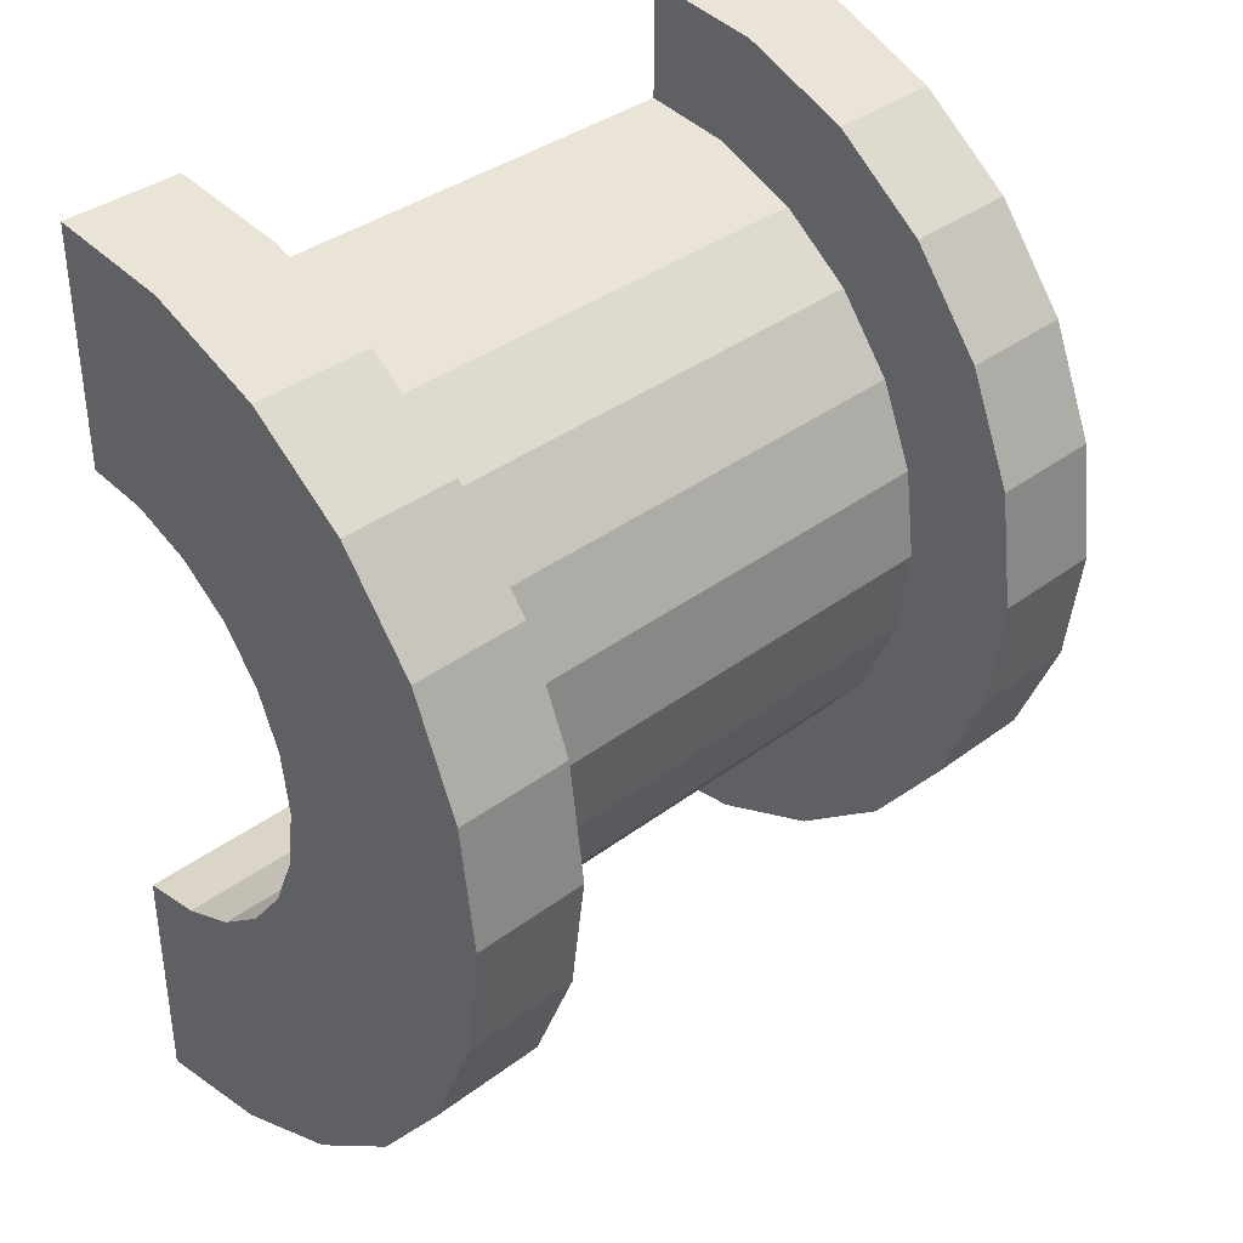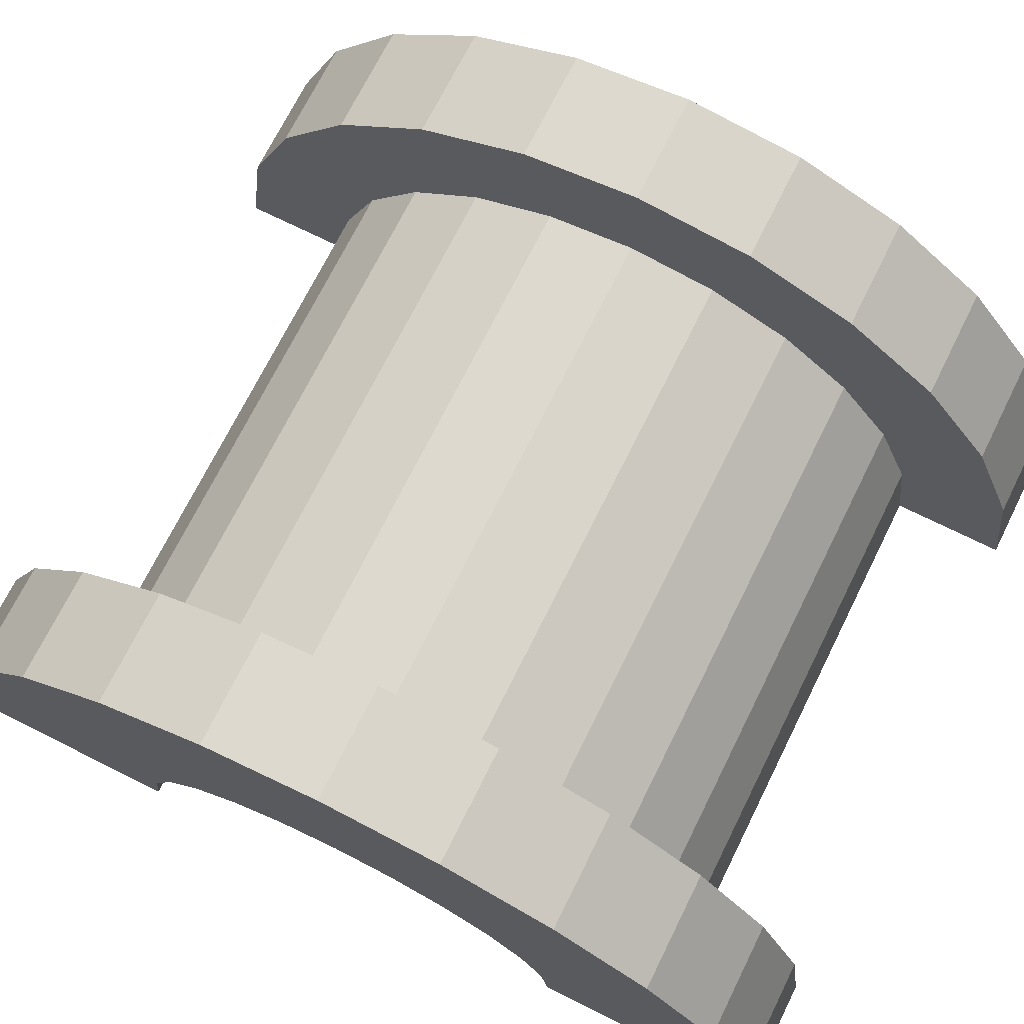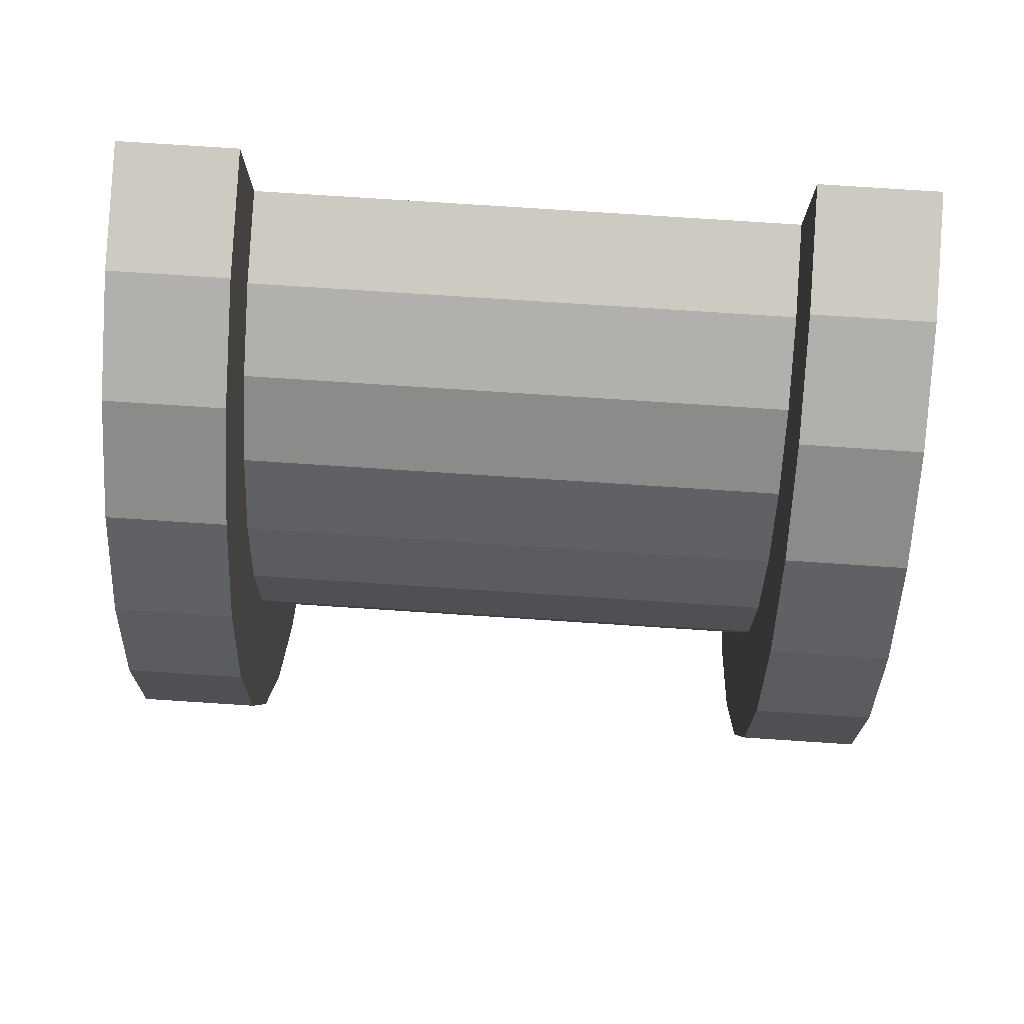
<metadata>
{"format":"obj","ext":"obj","renderer":"f3d","projection":"perspective","resolution":1024,"background":"white","views":[{"elev":36.9,"azim":-44.1,"up":"+Y"},{"elev":71.9,"azim":116.5,"up":"+Z"},{"elev":78.6,"azim":3.7,"up":"+Y"}]}
</metadata>
<code>
v 6.657 0.7765 2.898
v 11.25 0 3
v 11.25 0.7765 2.898
v 11.25 0 3
v 6.657 0.7765 2.898
v 6.657 0 3
v 11.25 3 0
v 6.657 3 0
v 11.25 3 0
v 6.657 3 0
v 11.25 3 0
v 6.657 3 0
v 6.657 -2.898 0.7765
v 11.25 -3 0
v 11.25 -2.898 0.7765
v 11.25 -3 0
v 6.657 -2.898 0.7765
v 6.657 -3 0
v 11.25 2.598 1.5
v 6.657 2.121 2.121
v 11.25 2.121 2.121
v 6.657 2.121 2.121
v 11.25 2.598 1.5
v 6.657 2.598 1.5
v 6.657 2.121 2.121
v 11.25 1.5 2.598
v 11.25 2.121 2.121
v 11.25 1.5 2.598
v 6.657 2.121 2.121
v 6.657 1.5 2.598
v 11.25 2.898 0.7765
v 6.657 2.598 1.5
v 11.25 2.598 1.5
v 6.657 2.598 1.5
v 11.25 2.898 0.7765
v 6.657 2.898 0.7765
v 6.657 -2.598 1.5
v 11.25 -2.121 2.121
v 6.657 -2.121 2.121
v 11.25 -2.121 2.121
v 6.657 -2.598 1.5
v 11.25 -2.598 1.5
v 5.657 1.932 0.5176
v 5.657 3.864 1.035
v 5.657 4 0
v 5.657 3.864 1.035
v 5.657 1.932 0.5176
v 5.657 3.464 2
v 5.657 1.932 0.5176
v 5.657 4 0
v 5.657 2 0
v 5.657 1.732 1
v 5.657 3.464 2
v 5.657 1.932 0.5176
v 5.657 3.464 2
v 5.657 1.732 1
v 5.657 2.828 2.828
v 5.657 1.414 1.414
v 5.657 2.828 2.828
v 5.657 1.732 1
v 5.657 2.828 2.828
v 5.657 1.414 1.414
v 5.657 2 3.464
v 5.657 1 1.732
v 5.657 2 3.464
v 5.657 1.414 1.414
v 5.657 2 3.464
v 5.657 1 1.732
v 5.657 1.035 3.864
v 5.657 0.5176 1.932
v 5.657 1.035 3.864
v 5.657 1 1.732
v 5.657 0 2
v 5.657 1.035 3.864
v 5.657 0.5176 1.932
v 5.657 0 2
v 5.657 0 4
v 5.657 1.035 3.864
v 5.657 -0.5176 1.932
v 5.657 0 4
v 5.657 0 2
v 5.657 -1.035 3.864
v 5.657 -0.5176 1.932
v 5.657 -1 1.732
v 5.657 -0.5176 1.932
v 5.657 -1.035 3.864
v 5.657 0 4
v 5.657 -2 3.464
v 5.657 -1 1.732
v 5.657 -1.414 1.414
v 5.657 -2.828 2.828
v 5.657 -1.414 1.414
v 5.657 -1.732 1
v 5.657 -3.464 2
v 5.657 -1.732 1
v 5.657 -1.932 0.5176
v 5.657 -1 1.732
v 5.657 -2 3.464
v 5.657 -1.035 3.864
v 5.657 -3.864 1.035
v 5.657 -1.932 0.5176
v 5.657 -2 0
v 5.657 -1.414 1.414
v 5.657 -2.828 2.828
v 5.657 -2 3.464
v 5.657 -1.732 1
v 5.657 -3.464 2
v 5.657 -2.828 2.828
v 5.657 -1.932 0.5176
v 5.657 -3.864 1.035
v 5.657 -3.464 2
v 5.657 -3.864 1.035
v 5.657 -2 0
v 5.657 -4 0
v 6.657 1.5 2.598
v 11.25 0.7765 2.898
v 11.25 1.5 2.598
v 11.25 0.7765 2.898
v 6.657 1.5 2.598
v 6.657 0.7765 2.898
v 11.25 3 0
v 6.657 2.898 0.7765
v 11.25 2.898 0.7765
v 6.657 2.898 0.7765
v 11.25 3 0
v 6.657 3 0
v 6.657 -3 0
v 11.25 -3 0
v 6.657 -3 0
v 11.25 -3 0
v 6.657 -3 0
v 11.25 -3 0
v 6.657 -2.898 0.7765
v 11.25 -2.598 1.5
v 6.657 -2.598 1.5
v 11.25 -2.598 1.5
v 6.657 -2.898 0.7765
v 11.25 -2.898 0.7765
v 6.657 -1.5 2.598
v 11.25 -2.121 2.121
v 11.25 -1.5 2.598
v 11.25 -2.121 2.121
v 6.657 -1.5 2.598
v 6.657 -2.121 2.121
v 6.657 0 3
v 11.25 -0.7765 2.898
v 11.25 0 3
v 11.25 -0.7765 2.898
v 6.657 0 3
v 6.657 -0.7765 2.898
v 6.657 -0.7765 2.898
v 11.25 -1.5 2.598
v 11.25 -0.7765 2.898
v 11.25 -1.5 2.598
v 6.657 -0.7765 2.898
v 6.657 -1.5 2.598
v 5.657 0 2
v 12.25 0.5176 1.932
v 12.25 0 2
v 12.25 0.5176 1.932
v 5.657 0 2
v 5.657 0.5176 1.932
v 12.25 2 0
v 12.25 2 0
v 5.657 2 0
v 12.25 -2 0
v 5.657 -1.932 0.5176
v 12.25 -1.932 0.5176
v 5.657 -1.932 0.5176
v 12.25 -2 0
v 5.657 -2 0
v 12.25 -2 0
v 12.25 -2 0
v 5.657 -2 0
v 5.657 -1.414 1.414
v 12.25 -1 1.732
v 12.25 -1.414 1.414
v 12.25 -1 1.732
v 5.657 -1.414 1.414
v 5.657 -1 1.732
v 5.657 1.732 1
v 12.25 1.414 1.414
v 5.657 1.414 1.414
v 12.25 1.414 1.414
v 5.657 1.732 1
v 12.25 1.732 1
v 5.657 1.932 0.5176
v 12.25 2 0
v 12.25 1.932 0.5176
v 12.25 2 0
v 5.657 1.932 0.5176
v 5.657 2 0
v 5.657 -0.5176 1.932
v 12.25 0 2
v 12.25 -0.5176 1.932
v 12.25 0 2
v 5.657 -0.5176 1.932
v 5.657 0 2
v 5.657 1 1.732
v 12.25 1.414 1.414
v 12.25 1 1.732
v 12.25 1.414 1.414
v 5.657 1 1.732
v 5.657 1.414 1.414
v 5.657 0.5176 1.932
v 12.25 1 1.732
v 12.25 0.5176 1.932
v 12.25 1 1.732
v 5.657 0.5176 1.932
v 5.657 1 1.732
v 5.657 1.932 0.5176
v 12.25 1.732 1
v 5.657 1.732 1
v 12.25 1.732 1
v 5.657 1.932 0.5176
v 12.25 1.932 0.5176
v 12.25 -1.732 1
v 5.657 -1.414 1.414
v 12.25 -1.414 1.414
v 5.657 -1.414 1.414
v 12.25 -1.732 1
v 5.657 -1.732 1
v 5.657 -1 1.732
v 12.25 -0.5176 1.932
v 12.25 -1 1.732
v 12.25 -0.5176 1.932
v 5.657 -1 1.732
v 5.657 -0.5176 1.932
v 12.25 -1.932 0.5176
v 5.657 -1.732 1
v 12.25 -1.732 1
v 5.657 -1.732 1
v 12.25 -1.932 0.5176
v 5.657 -1.932 0.5176
v 5.657 -3.864 1.035
v 6.657 -3.464 2
v 5.657 -3.464 2
v 6.657 -3.464 2
v 5.657 -3.864 1.035
v 6.657 -3.864 1.035
v 6.657 4 0
v 5.657 4 0
v 6.657 4 0
v 6.657 3.864 1.035
v 5.657 3.464 2
v 6.657 3.464 2
v 5.657 3.464 2
v 6.657 3.864 1.035
v 5.657 3.864 1.035
v 6.657 3.464 2
v 5.657 2.828 2.828
v 6.657 2.828 2.828
v 5.657 2.828 2.828
v 6.657 3.464 2
v 5.657 3.464 2
v 5.657 -3.464 2
v 6.657 -2.828 2.828
v 5.657 -2.828 2.828
v 6.657 -2.828 2.828
v 5.657 -3.464 2
v 6.657 -3.464 2
v 5.657 -2 3.464
v 6.657 -2.828 2.828
v 6.657 -2 3.464
v 6.657 -2.828 2.828
v 5.657 -2 3.464
v 5.657 -2.828 2.828
v 5.657 1.035 3.864
v 6.657 0 4
v 6.657 1.035 3.864
v 6.657 0 4
v 5.657 1.035 3.864
v 5.657 0 4
v 5.657 2.828 2.828
v 6.657 2 3.464
v 6.657 2.828 2.828
v 6.657 2 3.464
v 5.657 2.828 2.828
v 5.657 2 3.464
v 6.657 4 0
v 5.657 3.864 1.035
v 6.657 3.864 1.035
v 5.657 3.864 1.035
v 6.657 4 0
v 5.657 4 0
v 6.657 -4 0
v 5.657 -4 0
v 6.657 -4 0
v 5.657 -3.864 1.035
v 6.657 -4 0
v 6.657 -3.864 1.035
v 6.657 -4 0
v 5.657 -3.864 1.035
v 5.657 -4 0
v 5.657 0 4
v 6.657 -1.035 3.864
v 6.657 0 4
v 6.657 -1.035 3.864
v 5.657 0 4
v 5.657 -1.035 3.864
v 6.657 3.864 1.035
v 6.657 2.898 0.7765
v 6.657 3 0
v 6.657 2.598 1.5
v 6.657 3.464 2
v 6.657 2.828 2.828
v 6.657 3.464 2
v 6.657 2.598 1.5
v 6.657 2.898 0.7765
v 6.657 2.828 2.828
v 6.657 2.121 2.121
v 6.657 2.598 1.5
v 6.657 2 3.464
v 6.657 2.121 2.121
v 6.657 2.828 2.828
v 6.657 2 3.464
v 6.657 1.5 2.598
v 6.657 2.121 2.121
v 6.657 1.035 3.864
v 6.657 1.5 2.598
v 6.657 2 3.464
v 6.657 1.035 3.864
v 6.657 0.7765 2.898
v 6.657 1.5 2.598
v 6.657 0 4
v 6.657 0.7765 2.898
v 6.657 1.035 3.864
v 6.657 0 4
v 6.657 0 3
v 6.657 0.7765 2.898
v 6.657 0 4
v 6.657 -0.7765 2.898
v 6.657 0 3
v 6.657 -1.035 3.864
v 6.657 -0.7765 2.898
v 6.657 0 4
v 6.657 -1.035 3.864
v 6.657 -1.5 2.598
v 6.657 -0.7765 2.898
v 6.657 -2 3.464
v 6.657 -1.5 2.598
v 6.657 -1.035 3.864
v 6.657 -2 3.464
v 6.657 -2.121 2.121
v 6.657 -1.5 2.598
v 6.657 -2.828 2.828
v 6.657 -2.121 2.121
v 6.657 -2 3.464
v 6.657 -2.121 2.121
v 6.657 -2.828 2.828
v 6.657 -2.598 1.5
v 6.657 -3.464 2
v 6.657 -2.598 1.5
v 6.657 -2.828 2.828
v 6.657 -2.598 1.5
v 6.657 -3.464 2
v 6.657 -2.898 0.7765
v 6.657 -3.864 1.035
v 6.657 -2.898 0.7765
v 6.657 -3.464 2
v 6.657 -2.898 0.7765
v 6.657 -3.864 1.035
v 6.657 -3 0
v 6.657 -4 0
v 6.657 -3 0
v 6.657 -3.864 1.035
v 6.657 -3 0
v 6.657 -4 0
v 6.657 -3 0
v 6.657 -3 0
v 6.657 -4 0
v 6.657 -4 0
v 6.657 3 0
v 6.657 4 0
v 6.657 3.864 1.035
v 6.657 2.898 0.7765
v 6.657 3.864 1.035
v 6.657 3.464 2
v 6.657 4 0
v 6.657 3 0
v 6.657 4 0
v 6.657 4 0
v 6.657 3 0
v 6.657 3 0
v 5.657 2 3.464
v 6.657 1.035 3.864
v 6.657 2 3.464
v 6.657 1.035 3.864
v 5.657 2 3.464
v 5.657 1.035 3.864
v 5.657 -1.035 3.864
v 6.657 -2 3.464
v 6.657 -1.035 3.864
v 6.657 -2 3.464
v 5.657 -1.035 3.864
v 5.657 -2 3.464
v 11.25 1.035 3.864
v 12.25 0 4
v 12.25 1.035 3.864
v 12.25 0 4
v 11.25 1.035 3.864
v 11.25 0 4
v 12.25 4 0
v 11.25 4 0
v 12.25 4 0
v 11.25 4 0
v 12.25 4 0
v 11.25 4 0
v 11.25 -3.864 1.035
v 12.25 -4 0
v 12.25 -3.864 1.035
v 12.25 -4 0
v 11.25 -3.864 1.035
v 11.25 -4 0
v 12.25 3.464 2
v 11.25 2.828 2.828
v 12.25 2.828 2.828
v 11.25 2.828 2.828
v 12.25 3.464 2
v 11.25 3.464 2
v 11.25 2.828 2.828
v 12.25 2 3.464
v 12.25 2.828 2.828
v 12.25 2 3.464
v 11.25 2.828 2.828
v 11.25 2 3.464
v 12.25 3.864 1.035
v 11.25 3.464 2
v 12.25 3.464 2
v 11.25 3.464 2
v 12.25 3.864 1.035
v 11.25 3.864 1.035
v 11.25 -3.464 2
v 12.25 -2.828 2.828
v 11.25 -2.828 2.828
v 12.25 -2.828 2.828
v 11.25 -3.464 2
v 12.25 -3.464 2
v 11.25 -4 0
v 11.25 -3 0
v 11.25 -3 0
v 11.25 -3 0
v 11.25 -3.864 1.035
v 11.25 -3.464 2
v 11.25 -4 0
v 11.25 -3 0
v 11.25 -4 0
v 11.25 -3 0
v 11.25 -4 0
v 11.25 -3.864 1.035
v 11.25 3 0
v 11.25 4 0
v 11.25 4 0
v 11.25 4 0
v 11.25 2.898 0.7765
v 11.25 3.864 1.035
v 11.25 3 0
v 11.25 4 0
v 11.25 3 0
v 11.25 4 0
v 11.25 3 0
v 11.25 2.898 0.7765
v 11.25 3.864 1.035
v 11.25 2.898 0.7765
v 11.25 3.464 2
v 11.25 2.598 1.5
v 11.25 3.464 2
v 11.25 2.898 0.7765
v 11.25 3.464 2
v 11.25 2.598 1.5
v 11.25 2.828 2.828
v 11.25 2.121 2.121
v 11.25 2.828 2.828
v 11.25 2.598 1.5
v 11.25 2.121 2.121
v 11.25 2 3.464
v 11.25 2.828 2.828
v 11.25 1.5 2.598
v 11.25 2 3.464
v 11.25 2.121 2.121
v 11.25 1.5 2.598
v 11.25 1.035 3.864
v 11.25 2 3.464
v 11.25 0.7765 2.898
v 11.25 1.035 3.864
v 11.25 1.5 2.598
v 11.25 0 3
v 11.25 1.035 3.864
v 11.25 0.7765 2.898
v 11.25 0 3
v 11.25 0 4
v 11.25 1.035 3.864
v 11.25 -0.7765 2.898
v 11.25 0 4
v 11.25 0 3
v 11.25 -0.7765 2.898
v 11.25 -1.035 3.864
v 11.25 0 4
v 11.25 -1.5 2.598
v 11.25 -1.035 3.864
v 11.25 -0.7765 2.898
v 11.25 -1.5 2.598
v 11.25 -2 3.464
v 11.25 -1.035 3.864
v 11.25 -2.121 2.121
v 11.25 -2 3.464
v 11.25 -1.5 2.598
v 11.25 -2.828 2.828
v 11.25 -2.121 2.121
v 11.25 -2.598 1.5
v 11.25 -2.121 2.121
v 11.25 -2.828 2.828
v 11.25 -2 3.464
v 11.25 -3.464 2
v 11.25 -2.598 1.5
v 11.25 -2.898 0.7765
v 11.25 -3.464 2
v 11.25 -2.898 0.7765
v 11.25 -3 0
v 11.25 -2.598 1.5
v 11.25 -3.464 2
v 11.25 -2.828 2.828
v 11.25 2 3.464
v 12.25 1.035 3.864
v 12.25 2 3.464
v 12.25 1.035 3.864
v 11.25 2 3.464
v 11.25 1.035 3.864
v 12.25 1.414 1.414
v 12.25 2.828 2.828
v 12.25 2 3.464
v 12.25 2.828 2.828
v 12.25 1.932 0.5176
v 12.25 2 0
v 12.25 2.828 2.828
v 12.25 1.732 1
v 12.25 1.932 0.5176
v 12.25 2.828 2.828
v 12.25 1.414 1.414
v 12.25 1.732 1
v 12.25 1 1.732
v 12.25 2 3.464
v 12.25 1.035 3.864
v 12.25 2 3.464
v 12.25 1 1.732
v 12.25 1.414 1.414
v 12.25 1.035 3.864
v 12.25 0.5176 1.932
v 12.25 1 1.732
v 12.25 0 4
v 12.25 0.5176 1.932
v 12.25 1.035 3.864
v 12.25 0 4
v 12.25 0 2
v 12.25 0.5176 1.932
v 12.25 0 4
v 12.25 -0.5176 1.932
v 12.25 0 2
v 12.25 -1.035 3.864
v 12.25 -0.5176 1.932
v 12.25 0 4
v 12.25 -0.5176 1.932
v 12.25 -1.035 3.864
v 12.25 -1 1.732
v 12.25 -2 3.464
v 12.25 -1 1.732
v 12.25 -1.035 3.864
v 12.25 -1 1.732
v 12.25 -2 3.464
v 12.25 -1.414 1.414
v 12.25 -2.828 2.828
v 12.25 -1.414 1.414
v 12.25 -2 3.464
v 12.25 -1.414 1.414
v 12.25 -2.828 2.828
v 12.25 -1.732 1
v 12.25 -3.464 2
v 12.25 -1.732 1
v 12.25 -2.828 2.828
v 12.25 -1.732 1
v 12.25 -3.464 2
v 12.25 -1.932 0.5176
v 12.25 -3.864 1.035
v 12.25 -1.932 0.5176
v 12.25 -3.464 2
v 12.25 -1.932 0.5176
v 12.25 -3.864 1.035
v 12.25 -2 0
v 12.25 -4 0
v 12.25 -2 0
v 12.25 -3.864 1.035
v 12.25 -2 0
v 12.25 -4 0
v 12.25 -2 0
v 12.25 -2 0
v 12.25 -4 0
v 12.25 -4 0
v 12.25 2 0
v 12.25 4 0
v 12.25 3.864 1.035
v 12.25 2 0
v 12.25 3.864 1.035
v 12.25 3.464 2
v 12.25 2 0
v 12.25 3.464 2
v 12.25 2.828 2.828
v 12.25 4 0
v 12.25 2 0
v 12.25 4 0
v 12.25 4 0
v 12.25 2 0
v 12.25 2 0
v 12.25 4 0
v 11.25 3.864 1.035
v 12.25 3.864 1.035
v 11.25 3.864 1.035
v 12.25 4 0
v 11.25 4 0
v 11.25 -4 0
v 12.25 -4 0
v 11.25 -4 0
v 12.25 -4 0
v 11.25 -4 0
v 12.25 -4 0
v 11.25 -3.864 1.035
v 12.25 -3.464 2
v 11.25 -3.464 2
v 12.25 -3.464 2
v 11.25 -3.864 1.035
v 12.25 -3.864 1.035
v 11.25 -2 3.464
v 12.25 -2.828 2.828
v 12.25 -2 3.464
v 12.25 -2.828 2.828
v 11.25 -2 3.464
v 11.25 -2.828 2.828
v 11.25 0 4
v 12.25 -1.035 3.864
v 12.25 0 4
v 12.25 -1.035 3.864
v 11.25 0 4
v 11.25 -1.035 3.864
v 11.25 -1.035 3.864
v 12.25 -2 3.464
v 12.25 -1.035 3.864
v 12.25 -2 3.464
v 11.25 -1.035 3.864
v 11.25 -2 3.464
v 12.25 2 0
v 11.25 3 0
v 12.25 4 0
v 12.25 2 0
v 6.657 3 0
v 11.25 3 0
v 5.657 2 0
v 6.657 3 0
v 12.25 2 0
v 5.657 4 0
v 6.657 3 0
v 5.657 2 0
v 6.657 3 0
v 5.657 4 0
v 6.657 4 0
v 12.25 4 0
v 11.25 3 0
v 11.25 4 0
v 6.657 -4 0
v 5.657 -4 0
v 6.657 -3 0
v 11.25 -3 0
v 12.25 -4 0
v 11.25 -4 0
v 12.25 -4 0
v 11.25 -3 0
v 12.25 -2 0
v 6.657 -3 0
v 12.25 -2 0
v 11.25 -3 0
v 6.657 -3 0
v 5.657 -2 0
v 12.25 -2 0
v 5.657 -2 0
v 6.657 -3 0
v 5.657 -4 0
f 1 2 3
f 4 5 6
f 7 8 9
f 10 11 12
f 13 14 15
f 16 17 18
f 19 20 21
f 22 23 24
f 25 26 27
f 28 29 30
f 31 32 33
f 34 35 36
f 37 38 39
f 40 41 42
f 43 44 45
f 46 47 48
f 49 50 51
f 52 53 54
f 55 56 57
f 58 59 60
f 61 62 63
f 64 65 66
f 67 68 69
f 70 71 72
f 73 74 75
f 76 77 78
f 79 80 81
f 82 83 84
f 85 86 87
f 88 89 90
f 91 92 93
f 94 95 96
f 97 98 99
f 100 101 102
f 103 104 105
f 106 107 108
f 109 110 111
f 112 113 114
f 115 116 117
f 118 119 120
f 121 122 123
f 124 125 126
f 127 128 129
f 130 131 132
f 133 134 135
f 136 137 138
f 139 140 141
f 142 143 144
f 145 146 147
f 148 149 150
f 151 152 153
f 154 155 156
f 157 158 159
f 160 161 162
f 163 164 165
f 166 167 168
f 169 170 171
f 172 173 174
f 175 176 177
f 178 179 180
f 181 182 183
f 184 185 186
f 187 188 189
f 190 191 192
f 193 194 195
f 196 197 198
f 199 200 201
f 202 203 204
f 205 206 207
f 208 209 210
f 211 212 213
f 214 215 216
f 217 218 219
f 220 221 222
f 223 224 225
f 226 227 228
f 229 230 231
f 232 233 234
f 235 236 237
f 238 239 240
f 241 242 243
f 244 245 246
f 247 248 249
f 250 251 252
f 253 254 255
f 256 257 258
f 259 260 261
f 262 263 264
f 265 266 267
f 268 269 270
f 271 272 273
f 274 275 276
f 277 278 279
f 280 281 282
f 283 284 285
f 286 287 288
f 289 290 291
f 292 293 294
f 295 296 297
f 298 299 300
f 301 302 303
f 304 305 306
f 307 308 309
f 310 311 312
f 313 314 315
f 316 317 318
f 319 320 321
f 322 323 324
f 325 326 327
f 328 329 330
f 331 332 333
f 334 335 336
f 337 338 339
f 340 341 342
f 343 344 345
f 346 347 348
f 349 350 351
f 352 353 354
f 355 356 357
f 358 359 360
f 361 362 363
f 364 365 366
f 367 368 369
f 370 371 372
f 373 374 375
f 376 377 378
f 379 380 381
f 382 383 384
f 385 386 387
f 388 389 390
f 391 392 393
f 394 395 396
f 397 398 399
f 400 401 402
f 403 404 405
f 406 407 408
f 409 410 411
f 412 413 414
f 415 416 417
f 418 419 420
f 421 422 423
f 424 425 426
f 427 428 429
f 430 431 432
f 433 434 435
f 436 437 438
f 439 440 441
f 442 443 444
f 445 446 447
f 448 449 450
f 451 452 453
f 454 455 456
f 457 458 459
f 460 461 462
f 463 464 465
f 466 467 468
f 469 470 471
f 472 473 474
f 475 476 477
f 478 479 480
f 481 482 483
f 484 485 486
f 487 488 489
f 490 491 492
f 493 494 495
f 496 497 498
f 499 500 501
f 502 503 504
f 505 506 507
f 508 509 510
f 511 512 513
f 514 515 516
f 517 518 519
f 520 521 522
f 523 524 525
f 526 527 528
f 529 530 531
f 532 533 534
f 535 536 537
f 538 539 540
f 541 542 543
f 544 545 546
f 547 548 549
f 550 551 552
f 553 554 555
f 556 557 558
f 559 560 561
f 562 563 564
f 565 566 567
f 568 569 570
f 571 572 573
f 574 575 576
f 577 578 579
f 580 581 582
f 583 584 585
f 586 587 588
f 589 590 591
f 592 593 594
f 595 596 597
f 598 599 600
f 601 602 603
f 604 605 606
f 607 608 609
f 610 611 612
f 613 614 615
f 616 617 618
f 619 620 621
f 622 623 624
f 625 626 627
f 628 629 630
f 631 632 633
f 634 635 636
f 637 638 639
f 640 641 642
f 643 644 645
f 646 647 648
f 649 650 651
f 652 653 654
f 655 656 657
f 658 659 660
f 661 662 663
f 664 665 666
f 667 668 669
f 670 671 672
f 673 674 675
f 676 677 678
f 679 680 681
f 682 683 684

</code>
